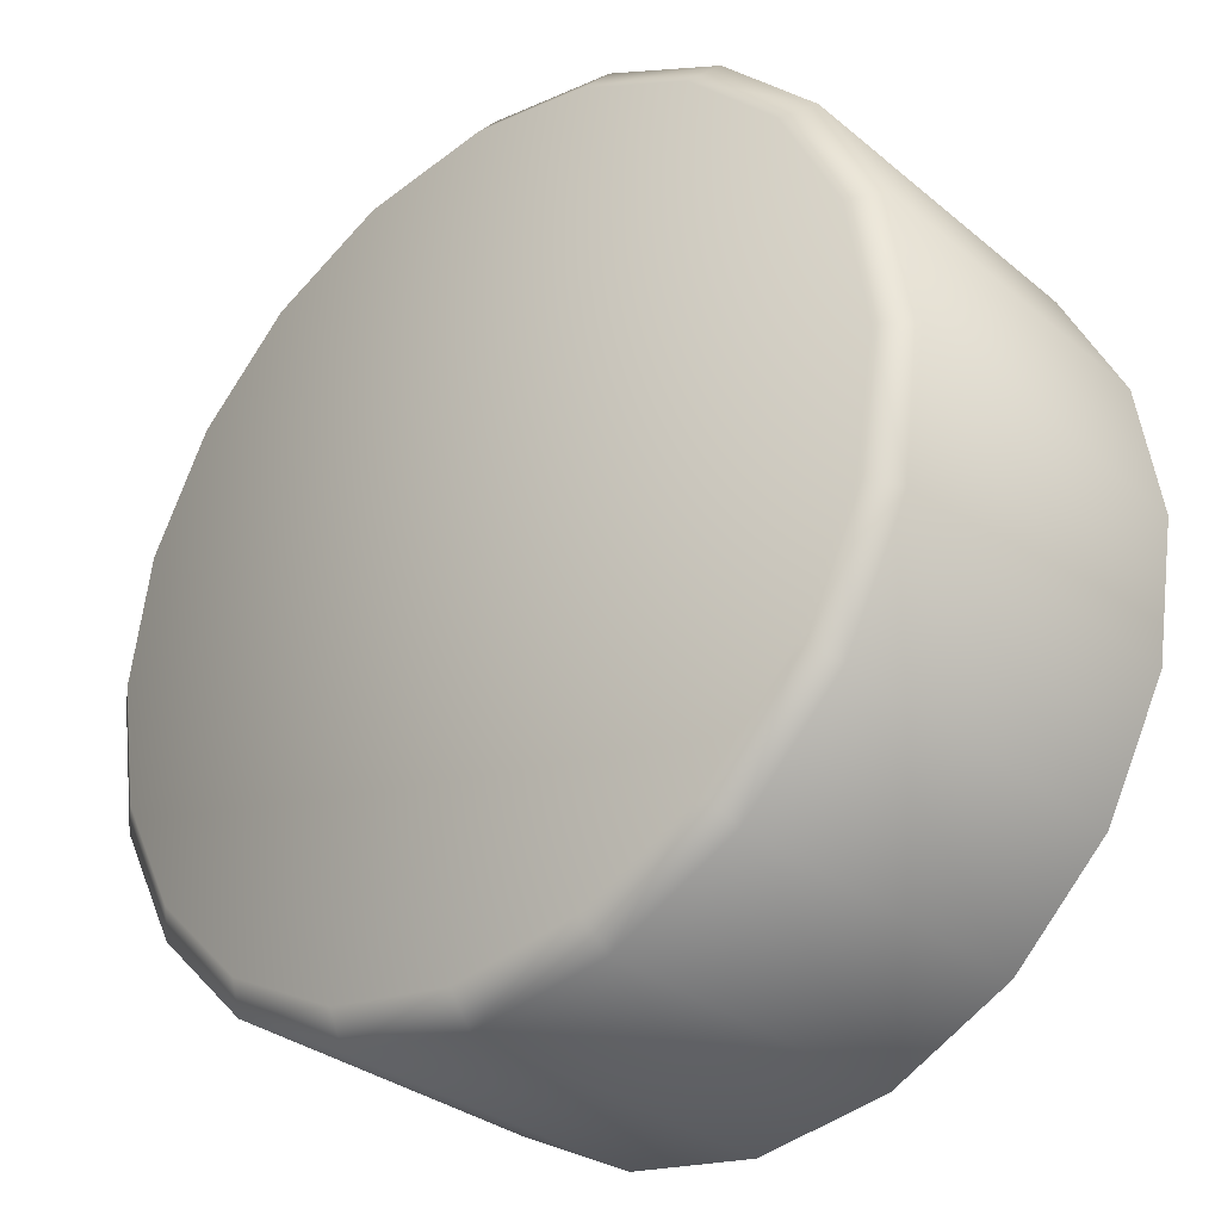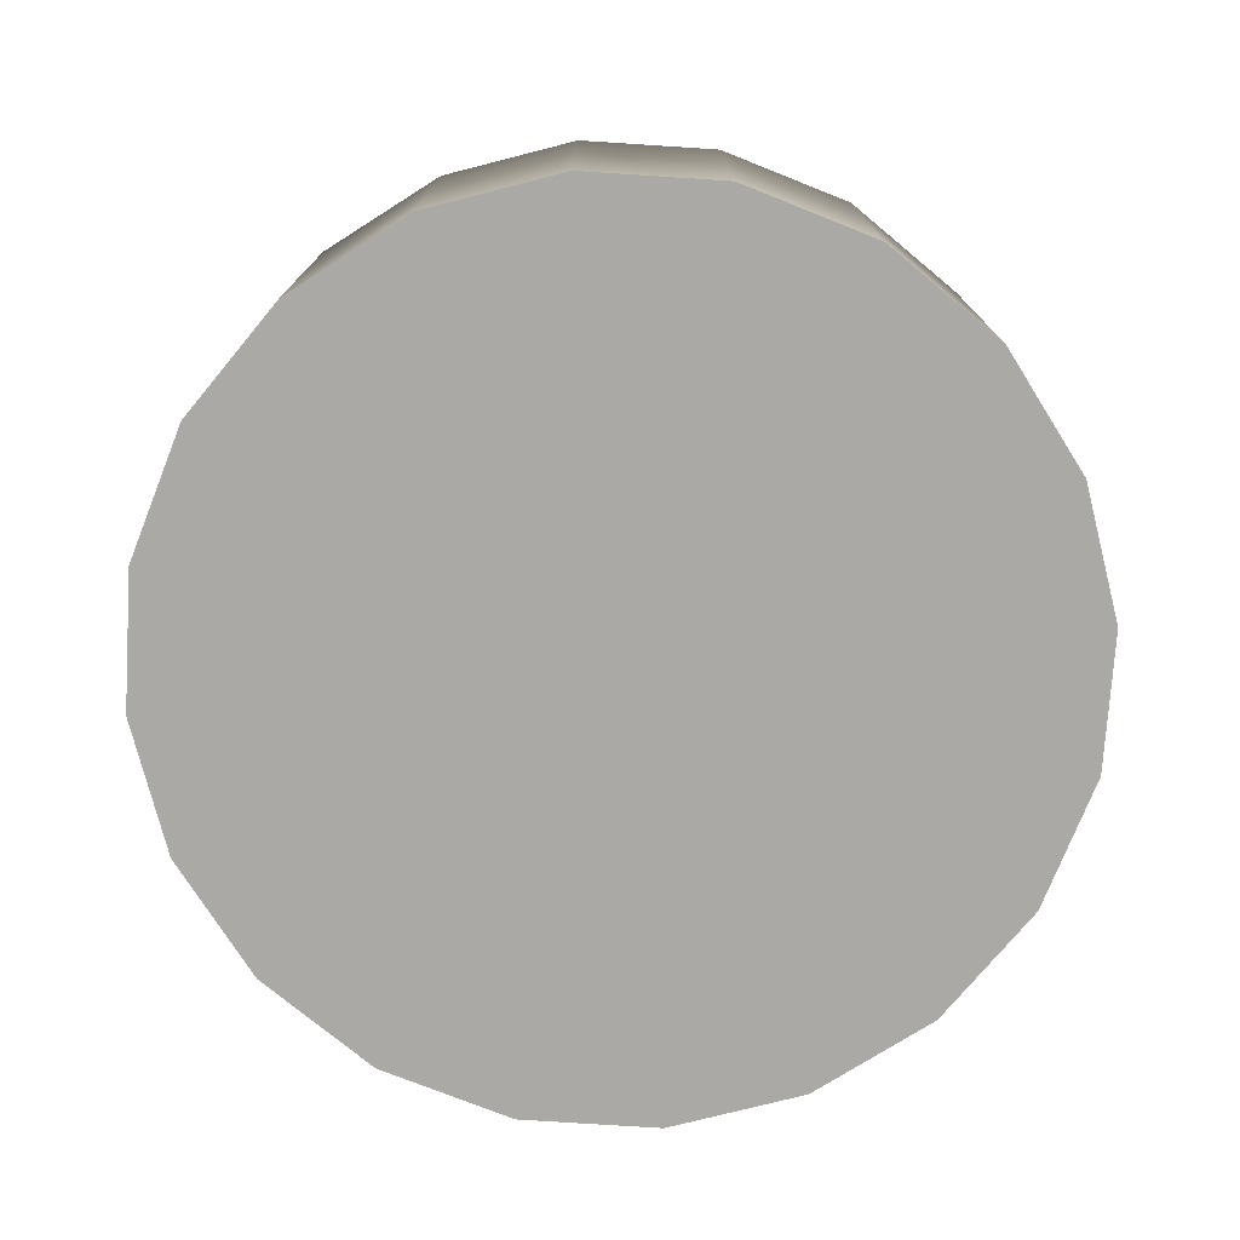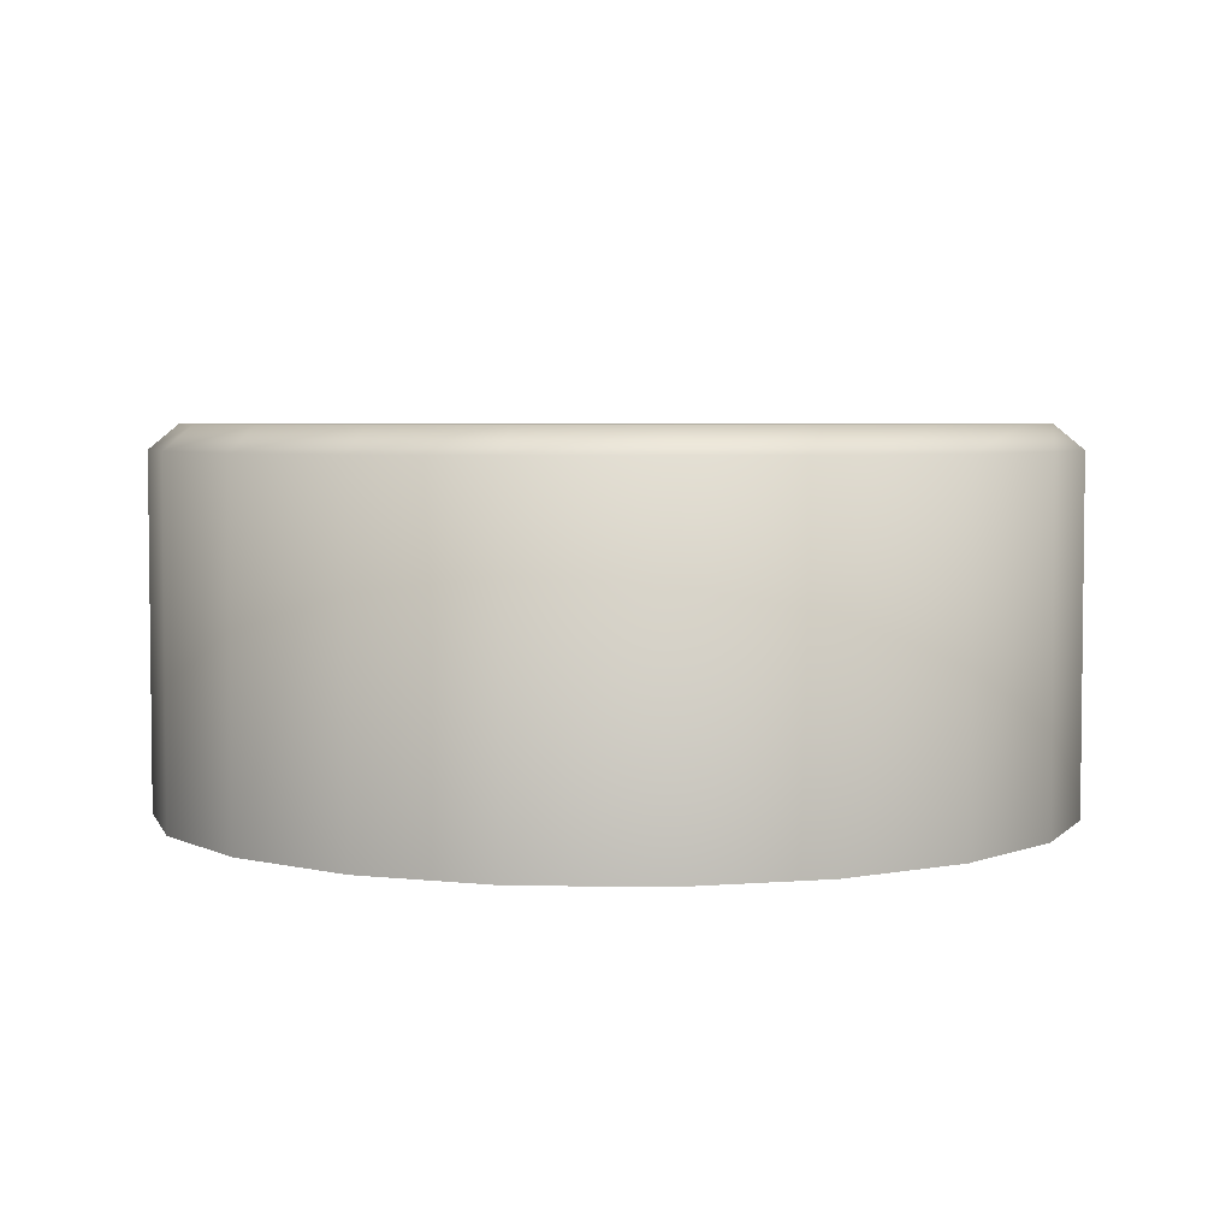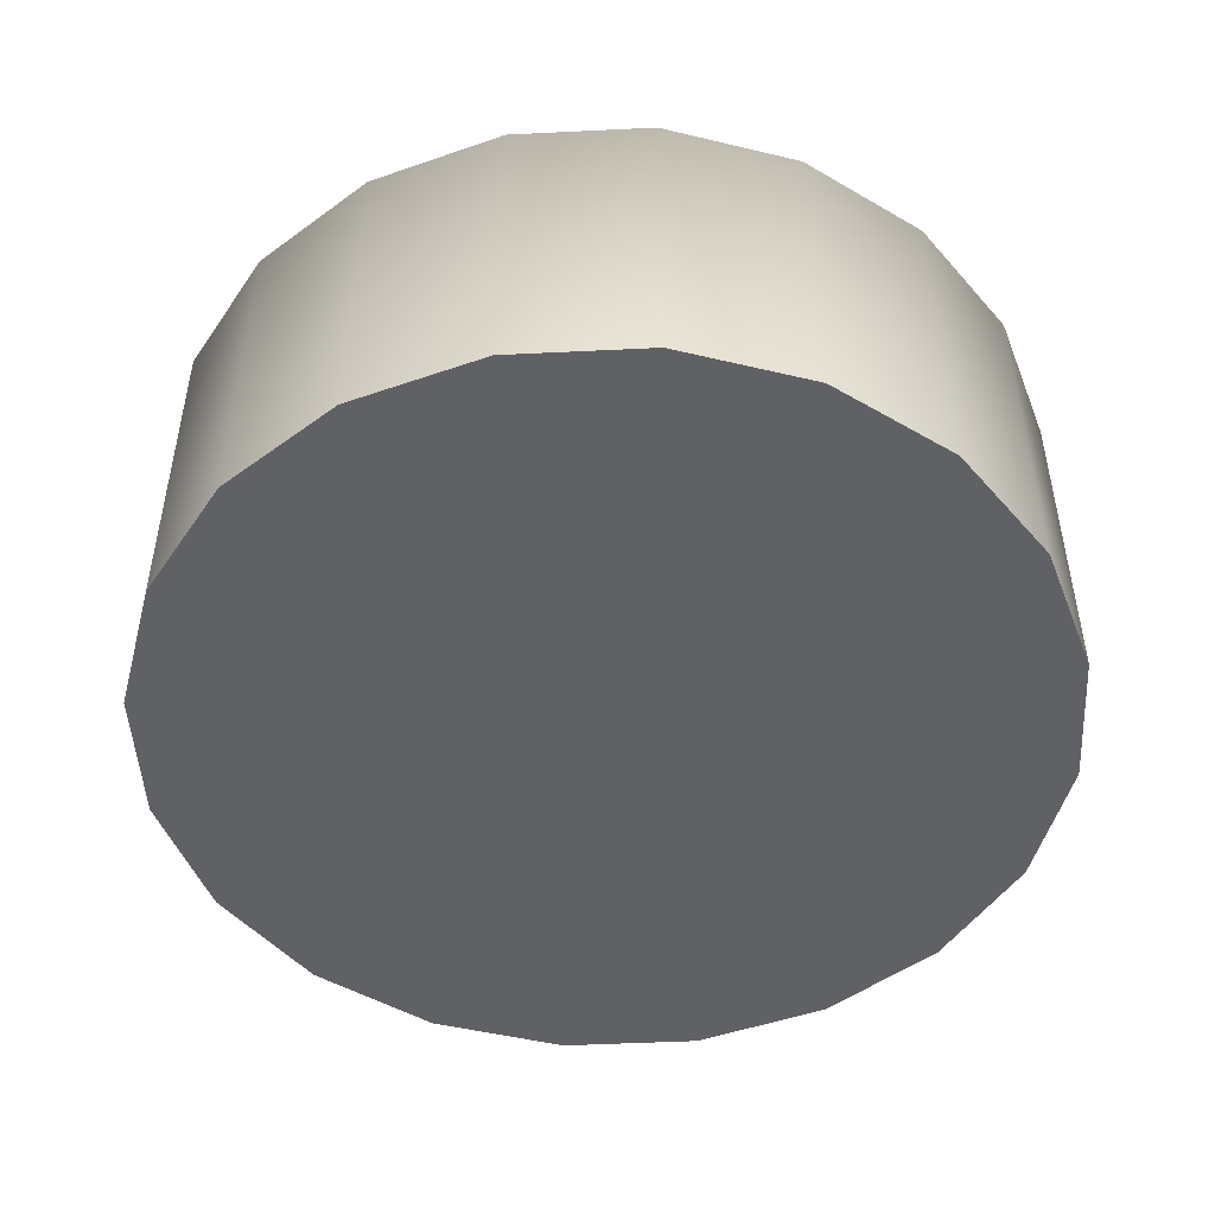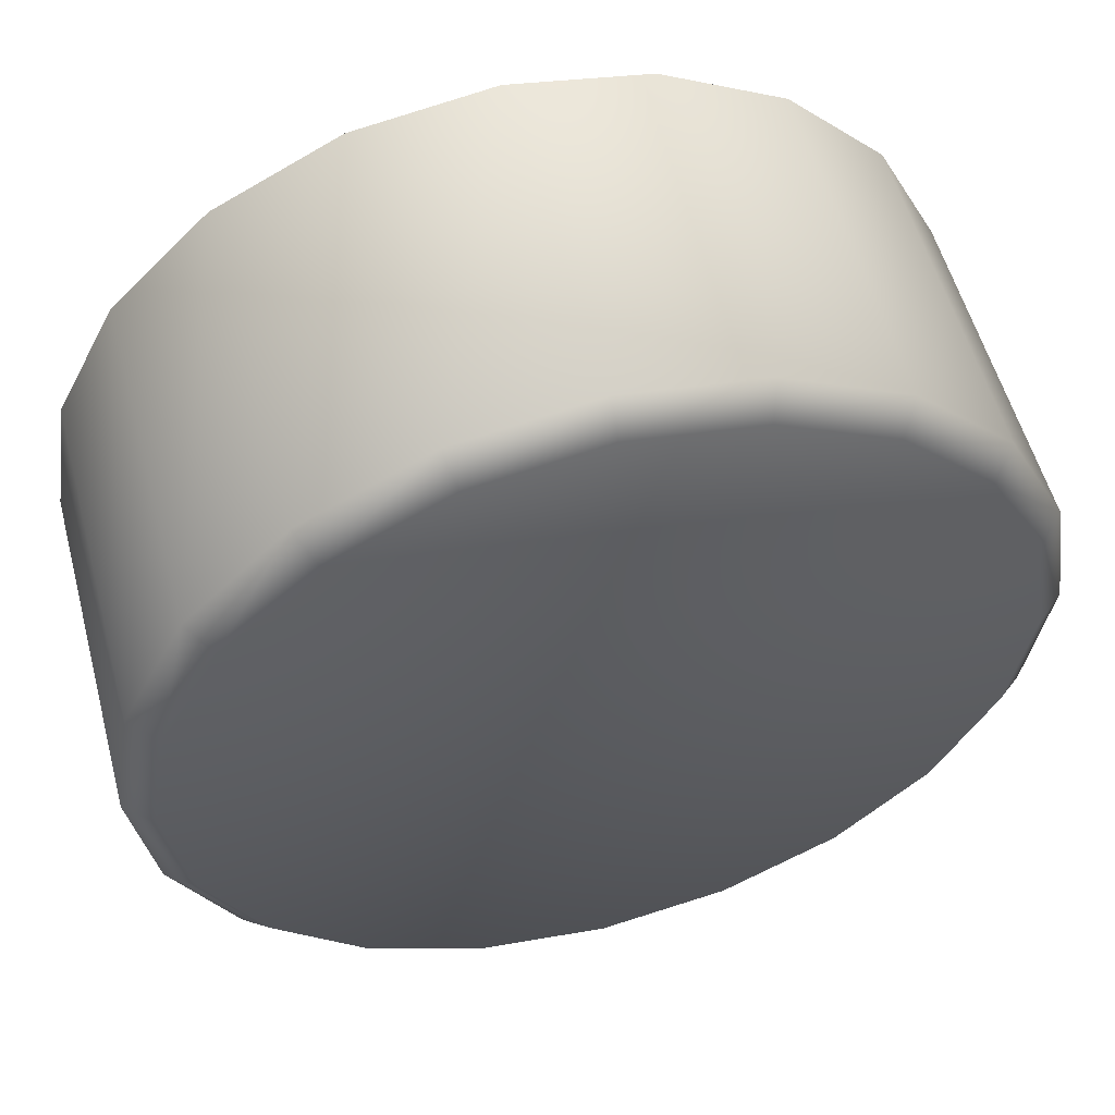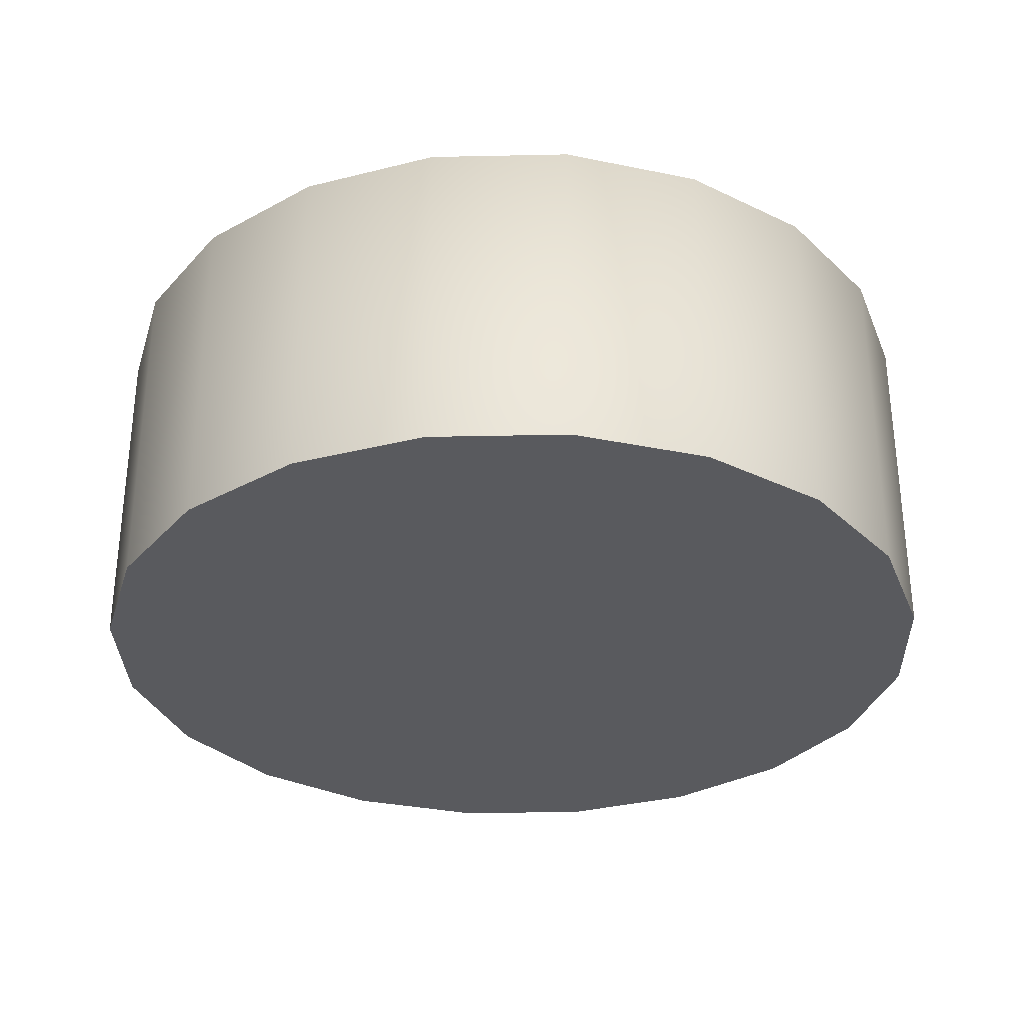
<metadata>
{"format":"obj","ext":"obj","renderer":"f3d","projection":"perspective","resolution":1024,"background":"white","views":[{"elev":-31.3,"azim":-139.3,"up":"+Z"},{"elev":-75.5,"azim":-12.7,"up":"+Y"},{"elev":4.3,"azim":-60.2,"up":"+Y"},{"elev":-48.9,"azim":-5.9,"up":"+Y"},{"elev":55.2,"azim":165.1,"up":"+Z"},{"elev":-31.6,"azim":46.7,"up":"+Y"}]}
</metadata>
<code>
g 円柱
v 0.0927 -0.2664 0.2853
v 0.08661 -0.25 0.2666
v 0 -0.25 0.2803
v 0 -0.2664 0.3
v 0.1763 -0.2664 0.2427
v 0.1648 -0.25 0.2268
v 0.2427 -0.2664 0.1763
v 0.2268 -0.25 0.1648
v 0.2853 -0.2664 0.0927
v 0.2666 -0.25 0.08661
v 0.3 -0.2664 -0
v 0.2803 -0.25 -0
v 0.2853 -0.2664 -0.0927
v 0.2666 -0.25 -0.08661
v 0.2427 -0.2664 -0.1763
v 0.2268 -0.25 -0.1648
v 0.1763 -0.2664 -0.2427
v 0.1648 -0.25 -0.2268
v 0.0927 -0.2664 -0.2853
v 0.08661 -0.25 -0.2666
v -0 -0.2664 -0.3
v -0 -0.25 -0.2803
v -0.0927 -0.2664 -0.2853
v -0.08661 -0.25 -0.2666
v -0.1763 -0.2664 -0.2427
v -0.1648 -0.25 -0.2268
v -0.2427 -0.2664 -0.1763
v -0.2268 -0.25 -0.1648
v -0.2853 -0.2664 -0.0927
v -0.2666 -0.25 -0.08661
v -0.3 -0.2664 0
v -0.2803 -0.25 0
v -0.2853 -0.2664 0.0927
v -0.2666 -0.25 0.08661
v -0.2427 -0.2664 0.1763
v -0.2268 -0.25 0.1648
v -0.1763 -0.2664 0.2427
v -0.1648 -0.25 0.2268
v -0.0927 -0.2664 0.2853
v -0.08661 -0.25 0.2666
v 0 -0.5 0
v 0 -0.5 0.3
v 0.0927 -0.5 0.2853
v 0.1763 -0.5 0.2427
v 0.2427 -0.5 0.1763
v 0.2853 -0.5 0.0927
v 0.3 -0.5 -0
v 0.2853 -0.5 -0.0927
v 0.2427 -0.5 -0.1763
v 0.1763 -0.5 -0.2427
v 0.0927 -0.5 -0.2853
v -0 -0.5 -0.3
v -0.0927 -0.5 -0.2853
v -0.1763 -0.5 -0.2427
v -0.2427 -0.5 -0.1763
v -0.2853 -0.5 -0.0927
v -0.3 -0.5 0
v -0.2853 -0.5 0.0927
v -0.2427 -0.5 0.1763
v -0.1763 -0.5 0.2427
v -0.0927 -0.5 0.2853
v 0 -0.25 0
f 4 1 2
f 2 3 4
f 6 2 1
f 1 5 6
f 8 6 5
f 5 7 8
f 10 8 7
f 7 9 10
f 12 10 9
f 9 11 12
f 14 12 11
f 11 13 14
f 16 14 13
f 13 15 16
f 18 16 15
f 15 17 18
f 20 18 17
f 17 19 20
f 22 20 19
f 19 21 22
f 24 22 21
f 21 23 24
f 26 24 23
f 23 25 26
f 28 26 25
f 25 27 28
f 30 28 27
f 27 29 30
f 32 30 29
f 29 31 32
f 34 32 31
f 31 33 34
f 36 34 33
f 33 35 36
f 38 36 35
f 35 37 38
f 40 38 37
f 37 39 40
f 39 4 3
f 3 40 39
f 43 42 41
f 44 43 41
f 45 44 41
f 46 45 41
f 47 46 41
f 48 47 41
f 49 48 41
f 50 49 41
f 51 50 41
f 52 51 41
f 53 52 41
f 54 53 41
f 55 54 41
f 56 55 41
f 57 56 41
f 58 57 41
f 59 58 41
f 60 59 41
f 61 60 41
f 42 61 41
f 62 3 2
f 62 2 6
f 62 6 8
f 62 8 10
f 62 10 12
f 62 12 14
f 62 14 16
f 62 16 18
f 62 18 20
f 62 20 22
f 62 22 24
f 62 24 26
f 62 26 28
f 62 28 30
f 62 30 32
f 62 32 34
f 62 34 36
f 62 36 38
f 62 38 40
f 62 40 3
f 1 4 42
f 42 43 1
f 5 1 43
f 43 44 5
f 7 5 44
f 44 45 7
f 9 7 45
f 45 46 9
f 11 9 46
f 46 47 11
f 13 11 47
f 47 48 13
f 15 13 48
f 48 49 15
f 17 15 49
f 49 50 17
f 19 17 50
f 50 51 19
f 21 19 51
f 51 52 21
f 23 21 52
f 52 53 23
f 25 23 53
f 53 54 25
f 27 25 54
f 54 55 27
f 29 27 55
f 55 56 29
f 31 29 56
f 56 57 31
f 33 31 57
f 57 58 33
f 35 33 58
f 58 59 35
f 37 35 59
f 59 60 37
f 39 37 60
f 60 61 39
f 4 39 61
f 61 42 4

</code>
